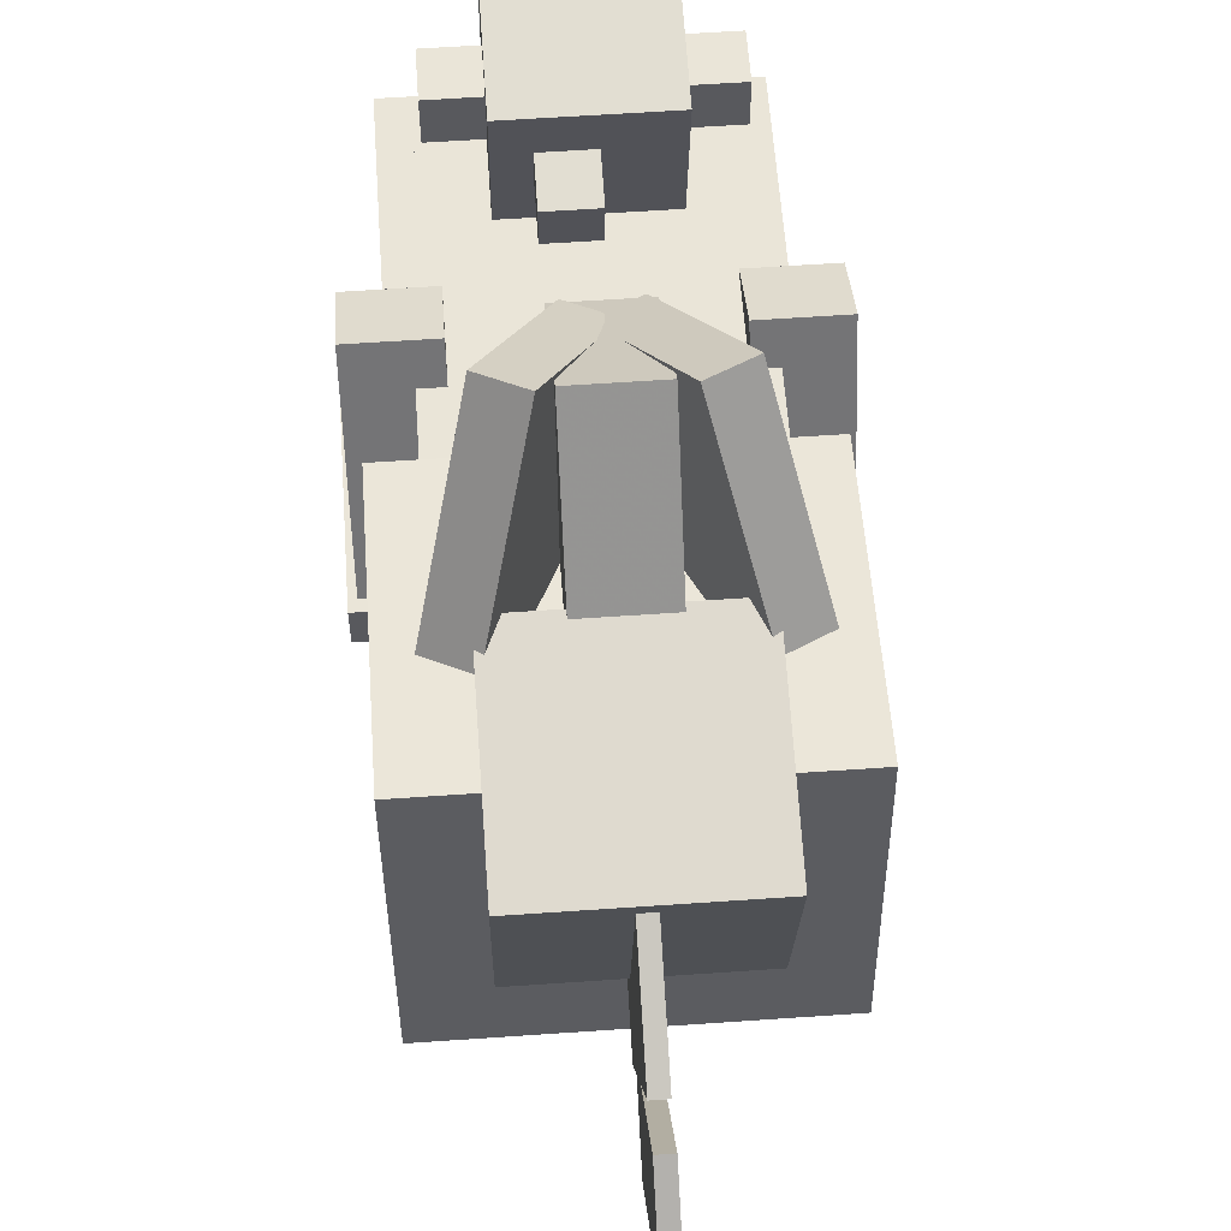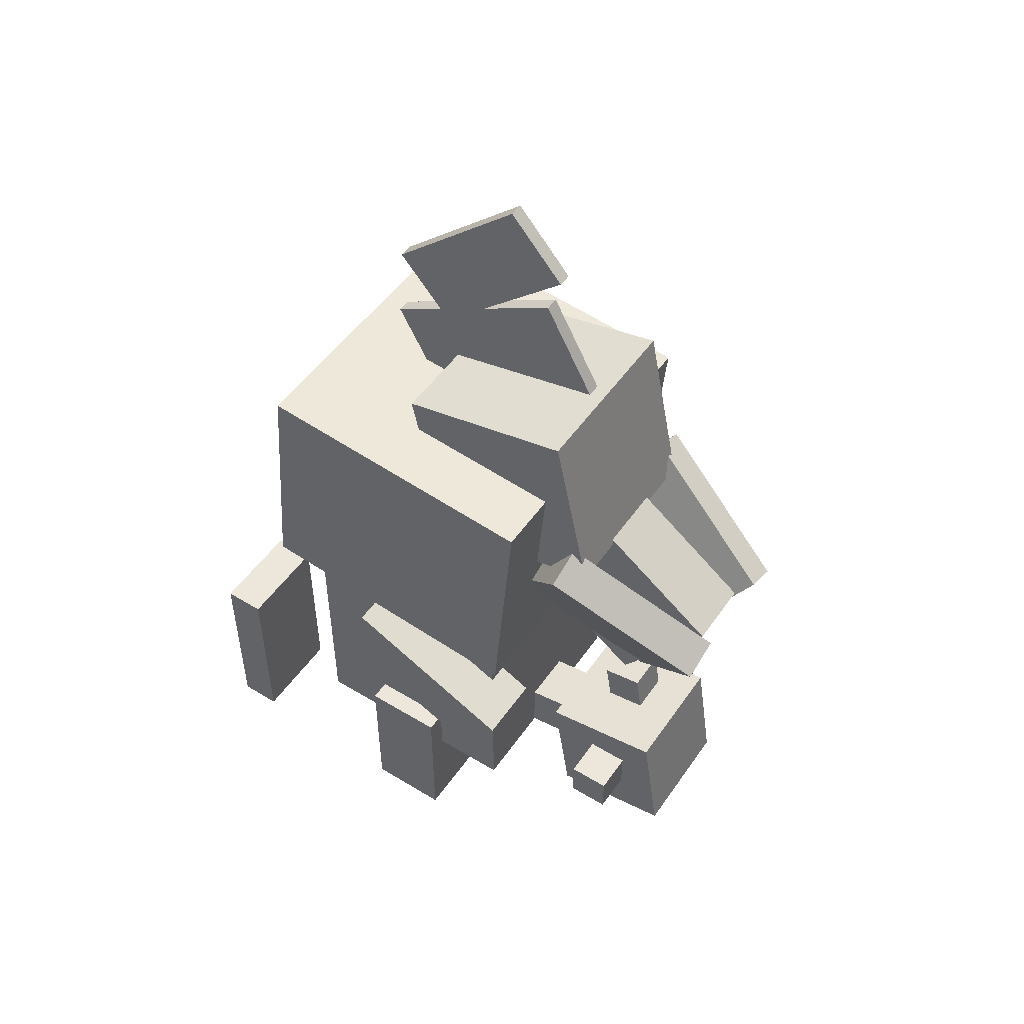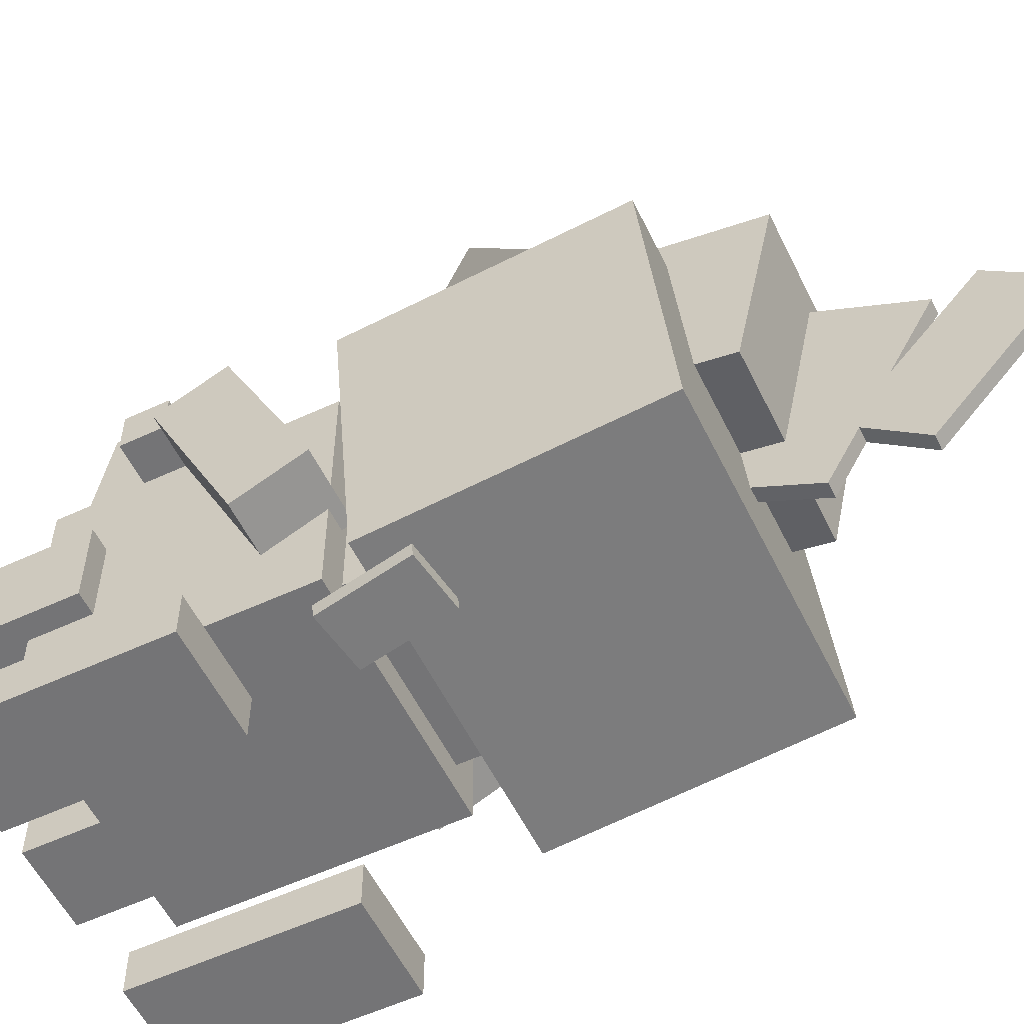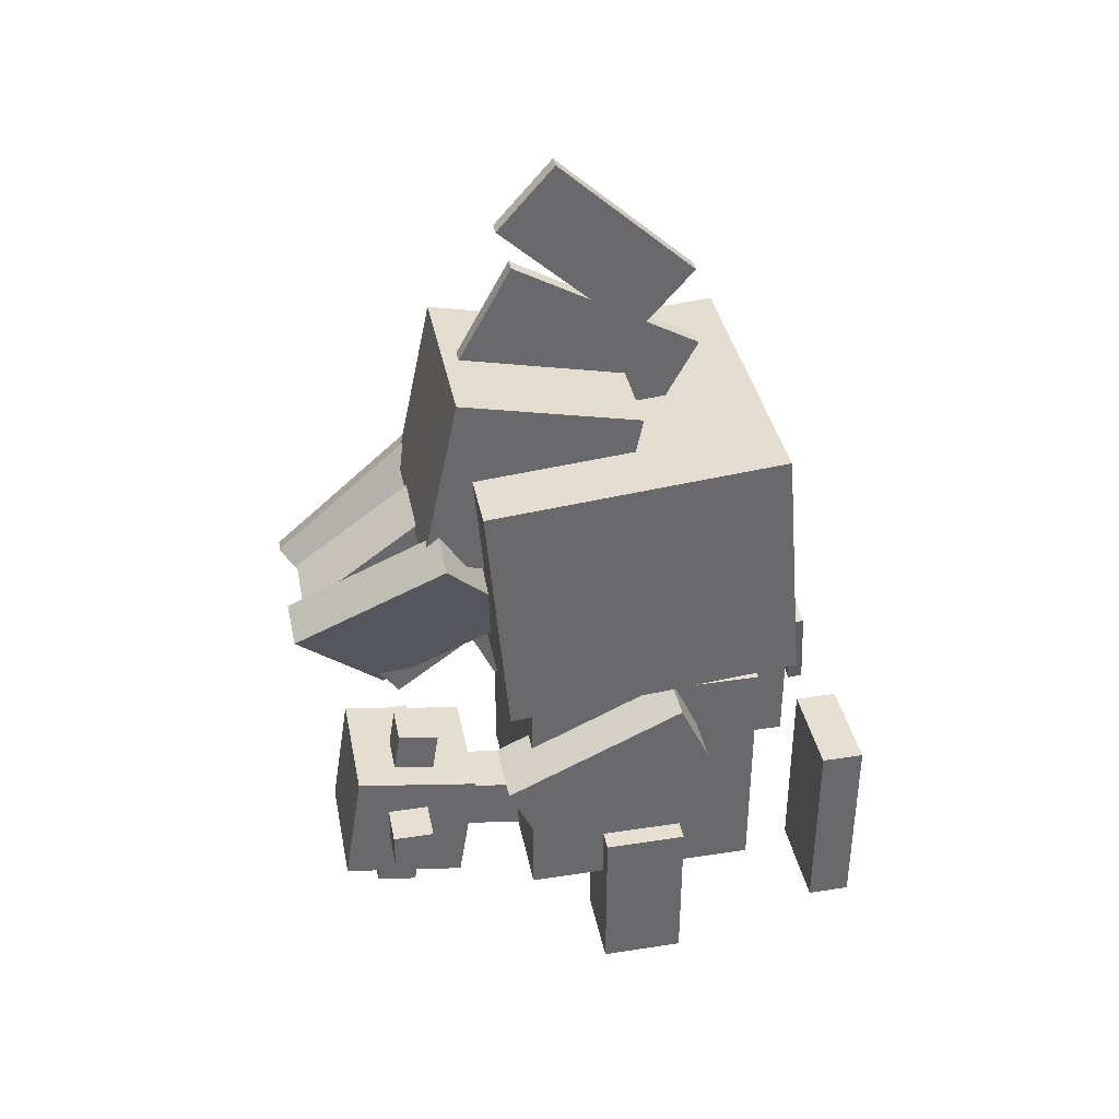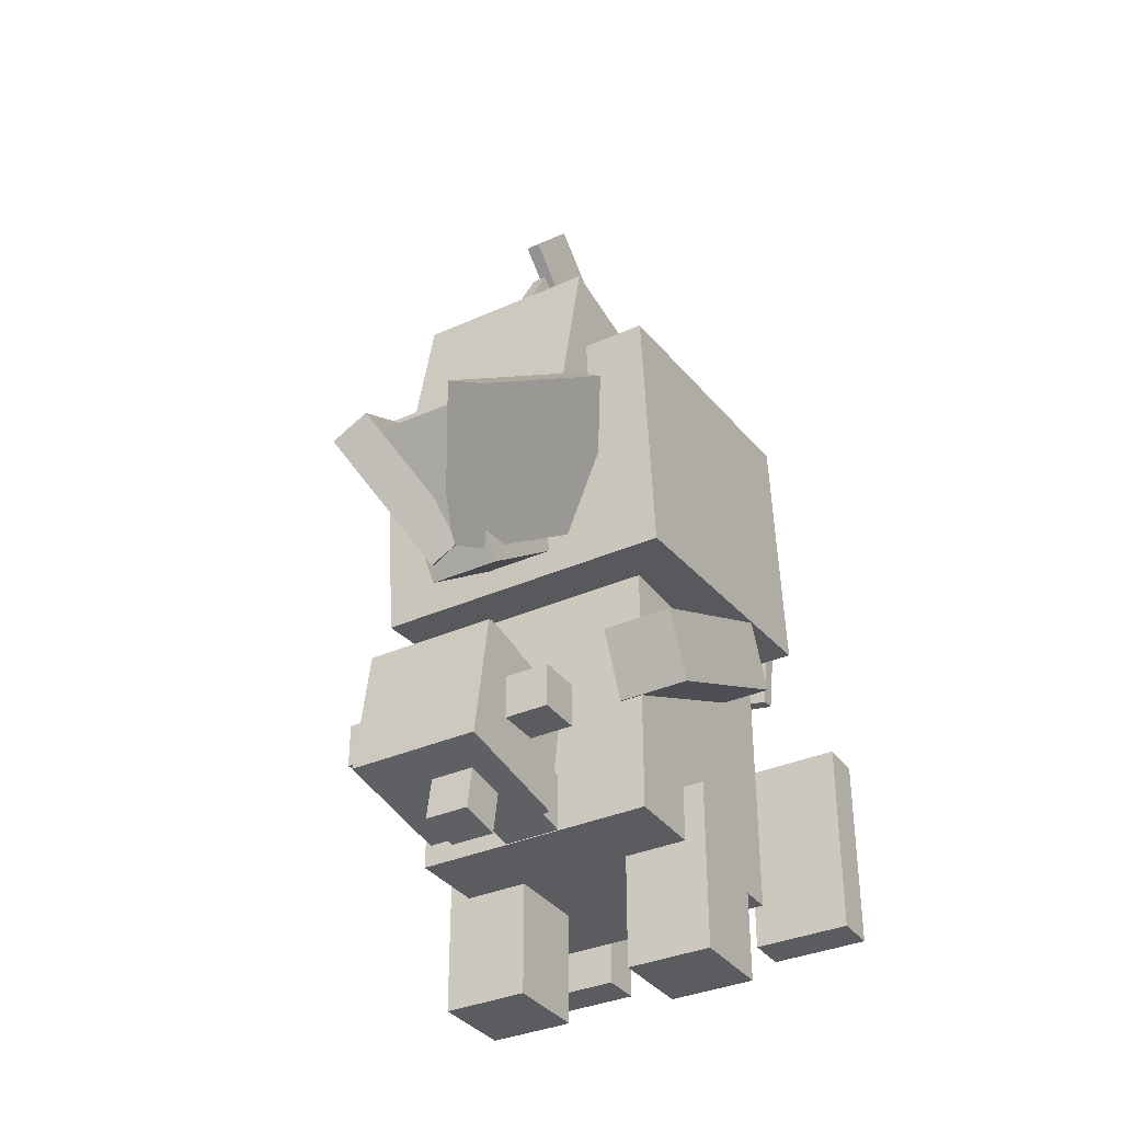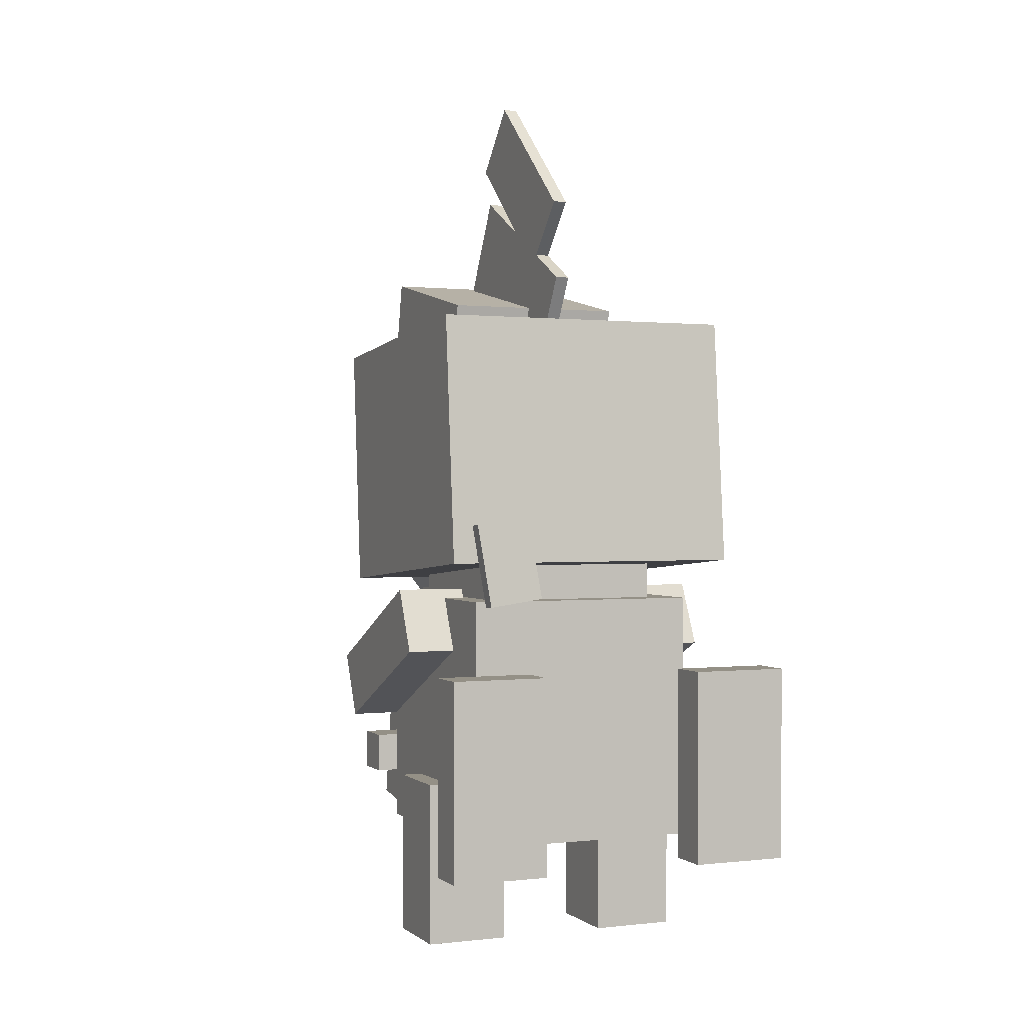
<metadata>
{"format":"obj","ext":"obj","renderer":"f3d","projection":"perspective","resolution":1024,"background":"white","views":[{"elev":59.1,"azim":175.9,"up":"+Z"},{"elev":50.5,"azim":-56.4,"up":"+Y"},{"elev":-56.3,"azim":115.9,"up":"+Z"},{"elev":37.6,"azim":78.9,"up":"+Y"},{"elev":-34.8,"azim":30.9,"up":"+Y"},{"elev":0.5,"azim":156.9,"up":"+Y"}]}
</metadata>
<code>
o Tail_spikes_tb
v 0.1562 -1.26 1.067
v -0.03125 -1.26 1.067
v -0.03125 -0.3338 0.9205
v 0.1562 -0.3338 0.9205
v -0.03125 -1.23 1.252
v 0.1562 -1.23 1.252
v 0.1562 -0.3045 1.106
v -0.03125 -0.3045 1.106
f 1 2 3 4
f 5 6 7 8
f 4 3 8 7
f 6 5 2 1
f 6 1 4 7
f 2 5 8 3
o Left_arm
v -0.4375 -0.485 0.5453
v -0.75 -0.485 0.5453
v -0.75 -0.1152 -0.2477
v -0.4375 -0.1152 -0.2477
v -0.75 -0.2018 0.6774
v -0.4375 -0.2018 0.6774
v -0.4375 0.168 -0.1156
v -0.75 0.168 -0.1156
f 9 10 11 12
f 13 14 15 16
f 12 11 16 15
f 14 13 10 9
f 14 9 12 15
f 10 13 16 11
o Left_lower_arm
v -0.375 -1.062 -0.9688
v -0.8125 -1.062 -0.9688
v -0.8125 -0.1875 -0.9688
v -0.375 -0.1875 -0.9688
v -0.8125 -1.062 -0.7812
v -0.375 -1.062 -0.7812
v -0.375 -0.1875 -0.7812
v -0.8125 -0.1875 -0.7812
f 17 18 19 20
f 21 22 23 24
f 20 19 24 23
f 22 21 18 17
f 22 17 20 23
f 18 21 24 19
o Tail_ball
v 0.2812 -1.104 0.8527
v -0.2812 -1.104 0.8527
v -0.2812 -0.5483 0.7647
v 0.2812 -0.5483 0.7647
v -0.2812 -1.016 1.408
v 0.2812 -1.016 1.408
v 0.2812 -0.4603 1.32
v -0.2812 -0.4603 1.32
f 25 26 27 28
f 29 30 31 32
f 28 27 32 31
f 30 29 26 25
f 30 25 28 31
f 26 29 32 27
o Tail_base
v 0.125 -0.9985 0.5196
v -0.125 -0.9985 0.5196
v -0.125 -0.7515 0.4804
v 0.125 -0.7515 0.4804
v -0.125 -0.9496 0.8282
v 0.125 -0.9496 0.8282
v 0.125 -0.7027 0.7891
v -0.125 -0.7027 0.7891
f 33 34 35 36
f 37 38 39 40
f 36 35 40 39
f 38 37 34 33
f 38 33 36 39
f 34 37 40 35
o Right_arm
v 0.75 -0.485 0.5453
v 0.4375 -0.485 0.5453
v 0.4375 -0.1152 -0.2477
v 0.75 -0.1152 -0.2477
v 0.4375 -0.2018 0.6774
v 0.75 -0.2018 0.6774
v 0.75 0.168 -0.1156
v 0.4375 0.168 -0.1156
f 41 42 43 44
f 45 46 47 48
f 44 43 48 47
f 46 45 42 41
f 46 41 44 47
f 42 45 48 43
o Right_lower_arm
v 0.8125 -1.062 -0.9688
v 0.375 -1.062 -0.9688
v 0.375 -0.1875 -0.9688
v 0.8125 -0.1875 -0.9688
v 0.375 -1.062 -0.7812
v 0.8125 -1.062 -0.7812
v 0.8125 -0.1875 -0.7812
v 0.375 -0.1875 -0.7812
f 49 50 51 52
f 53 54 55 56
f 52 51 56 55
f 54 53 50 49
f 54 49 52 55
f 50 53 56 51
o Tail_spikes_lr
v -0.4688 -0.8438 1
v -0.4688 -0.6562 1
v 0.4688 -0.6562 1
v 0.4688 -0.8438 1
v -0.4688 -0.6562 1.188
v -0.4688 -0.8438 1.188
v 0.4688 -0.8438 1.188
v 0.4688 -0.6562 1.188
f 57 58 59 60
f 61 62 63 64
f 60 59 64 63
f 62 61 58 57
f 62 57 60 63
f 58 61 64 59
o Left_leg
v -0.25 -1.5 -0.1875
v -0.625 -1.5 -0.1875
v -0.625 -0.75 -0.1875
v -0.25 -0.75 -0.1875
v -0.625 -1.5 0.1875
v -0.25 -1.5 0.1875
v -0.25 -0.75 0.1875
v -0.625 -0.75 0.1875
f 65 66 67 68
f 69 70 71 72
f 68 67 72 71
f 70 69 66 65
f 70 65 68 71
f 66 69 72 67
o Neck
v 0.4062 0.125 -0.4062
v -0.4062 0.125 -0.4062
v -0.4062 0.4375 -0.4062
v 0.4062 0.4375 -0.4062
v -0.4062 0.125 0.4062
v 0.4062 0.125 0.4062
v 0.4062 0.4375 0.4062
v -0.4062 0.4375 0.4062
f 73 74 75 76
f 77 78 79 80
f 76 75 80 79
f 78 77 74 73
f 78 73 76 79
f 74 77 80 75
o Head
v 0.6875 0.3072 -0.6538
v -0.6875 0.3072 -0.6538
v -0.6875 1.428 -0.5557
v 0.6875 1.428 -0.5557
v -0.6875 0.1928 0.6538
v 0.6875 0.1928 0.6538
v 0.6875 1.314 0.7518
v -0.6875 1.314 0.7518
f 81 82 83 84
f 85 86 87 88
f 84 83 88 87
f 86 85 82 81
f 86 81 84 87
f 82 85 88 83
o Zipper
v 0.5396 0.1113 -0.7336
v 0.2921 0.146 -0.7306
v 0.3443 0.5159 -0.6982
v 0.5918 0.4813 -0.7013
v 0.2921 0.1406 -0.6683
v 0.5396 0.1059 -0.6714
v 0.5918 0.4758 -0.639
v 0.3443 0.5105 -0.636
f 89 90 91 92
f 93 94 95 96
f 92 91 96 95
f 94 93 90 89
f 94 89 92 95
f 90 93 96 91
o Head_spike_mid_base
v 0.1562 0.4754 0.4341
v -0.1562 0.4754 0.4341
v -0.1562 1.032 0.8382
v 0.1562 1.032 0.8382
v -0.1562 -0.002209 1.091
v 0.1562 -0.002209 1.091
v 0.1562 0.554 1.496
v -0.1562 0.554 1.496
f 97 98 99 100
f 101 102 103 104
f 100 99 104 103
f 102 101 98 97
f 102 97 100 103
f 98 101 104 99
o Head_spike_left_base
v 0.3024 0.471 0.4984
v 0.1339 0.5529 0.5055
v 0.3922 1.05 0.9044
v 0.5607 0.9678 0.8973
v -0.04956 0.1175 1.167
v 0.119 0.03562 1.159
v 0.3773 0.5324 1.558
v 0.2088 0.6143 1.565
f 105 106 107 108
f 109 110 111 112
f 108 107 112 111
f 110 109 106 105
f 110 105 108 111
f 106 109 112 107
o Head_spike_right_base
v -0.1339 0.5529 0.5055
v -0.3024 0.471 0.4984
v -0.5607 0.9678 0.8973
v -0.3922 1.05 0.9044
v -0.119 0.03562 1.159
v 0.04956 0.1175 1.167
v -0.2088 0.6143 1.565
v -0.3773 0.5324 1.558
f 113 114 115 116
f 117 118 119 120
f 116 115 120 119
f 118 117 114 113
f 118 113 116 119
f 114 117 120 115
o Headdress_base
v 0.4062 0.7364 0.1841
v -0.4062 0.7364 0.1841
v -0.4062 1.531 0.01521
v 0.4062 1.531 0.01521
v -0.4062 0.9053 0.9789
v 0.4062 0.9053 0.9789
v 0.4062 1.7 0.81
v -0.4062 1.7 0.81
f 121 122 123 124
f 125 126 127 128
f 124 123 128 127
f 126 125 122 121
f 126 121 124 127
f 122 125 128 123
o Headdress_pt_2
v 0.03125 1.158 -0.03859
v -0.03125 1.158 -0.03859
v -0.03125 1.65 -0.3113
v 0.03125 1.65 -0.3113
v -0.03125 1.612 0.7814
v 0.03125 1.612 0.7814
v 0.03125 2.104 0.5087
v -0.03125 2.104 0.5087
f 129 130 131 132
f 133 134 135 136
f 132 131 136 135
f 134 133 130 129
f 134 129 132 135
f 130 133 136 131
o Headdress_pt_3
v 0.03125 1.734 -0.03285
v -0.03125 1.734 -0.03285
v -0.03125 2.013 -0.2838
v 0.03125 2.013 -0.2838
v -0.03125 2.278 0.571
v 0.03125 2.278 0.571
v 0.03125 2.557 0.32
v -0.03125 2.557 0.32
f 137 138 139 140
f 141 142 143 144
f 140 139 144 143
f 142 141 138 137
f 142 137 140 143
f 138 141 144 139
o Right_leg
v 0.625 -1.5 -0.1875
v 0.25 -1.5 -0.1875
v 0.25 -0.75 -0.1875
v 0.625 -0.75 -0.1875
v 0.25 -1.5 0.1875
v 0.625 -1.5 0.1875
v 0.625 -0.75 0.1875
v 0.25 -0.75 0.1875
f 145 146 147 148
f 149 150 151 152
f 148 147 152 151
f 150 149 146 145
f 150 145 148 151
f 146 149 152 147
o Body
v 0.5312 -1 -0.5312
v -0.5312 -1 -0.5312
v -0.5312 0.125 -0.5312
v 0.5312 0.125 -0.5312
v -0.5312 -1 0.5312
v 0.5312 -1 0.5312
v 0.5312 0.125 0.5312
v -0.5312 0.125 0.5312
f 153 154 155 156
f 157 158 159 160
f 156 155 160 159
f 158 157 154 153
f 158 153 156 159
f 154 157 160 155

</code>
